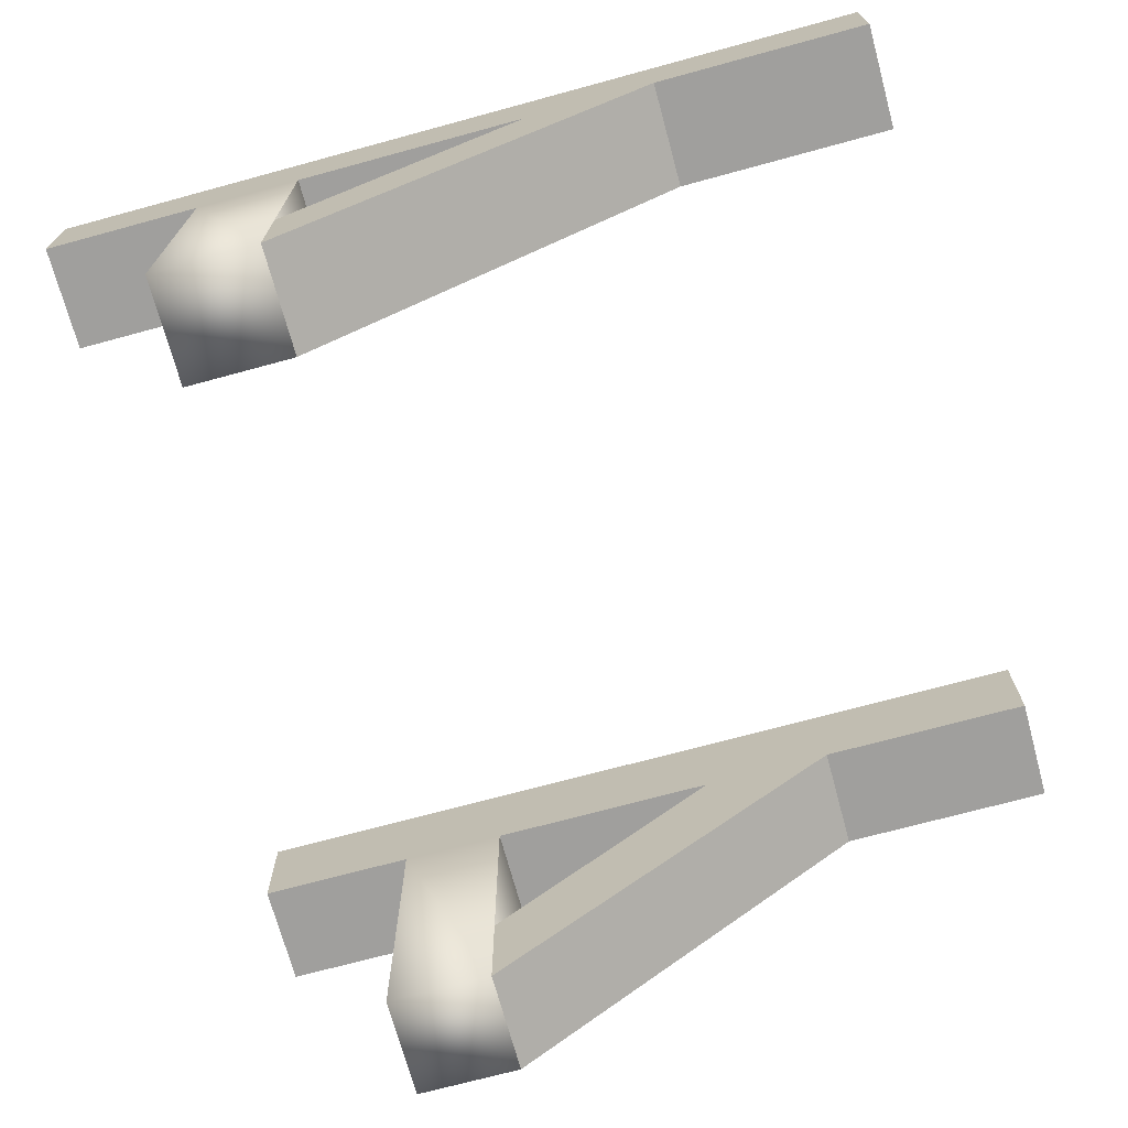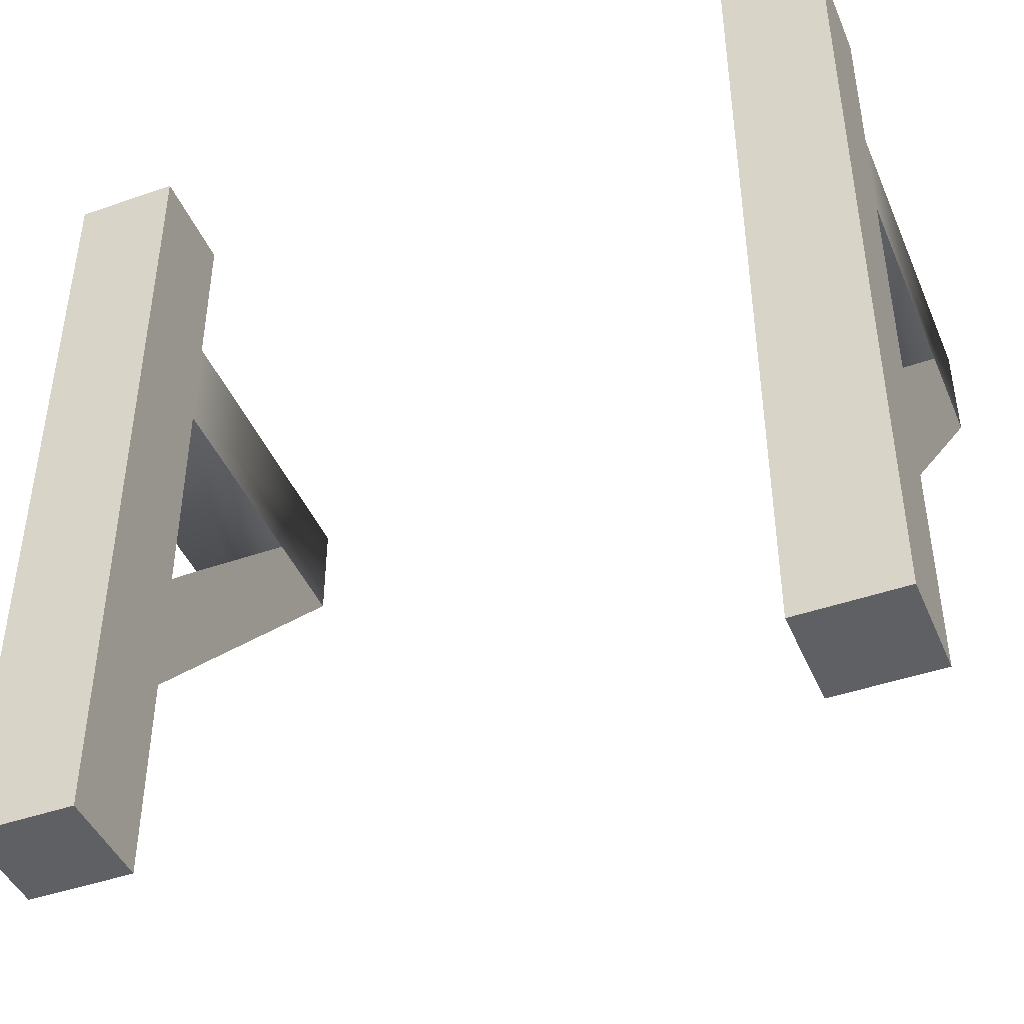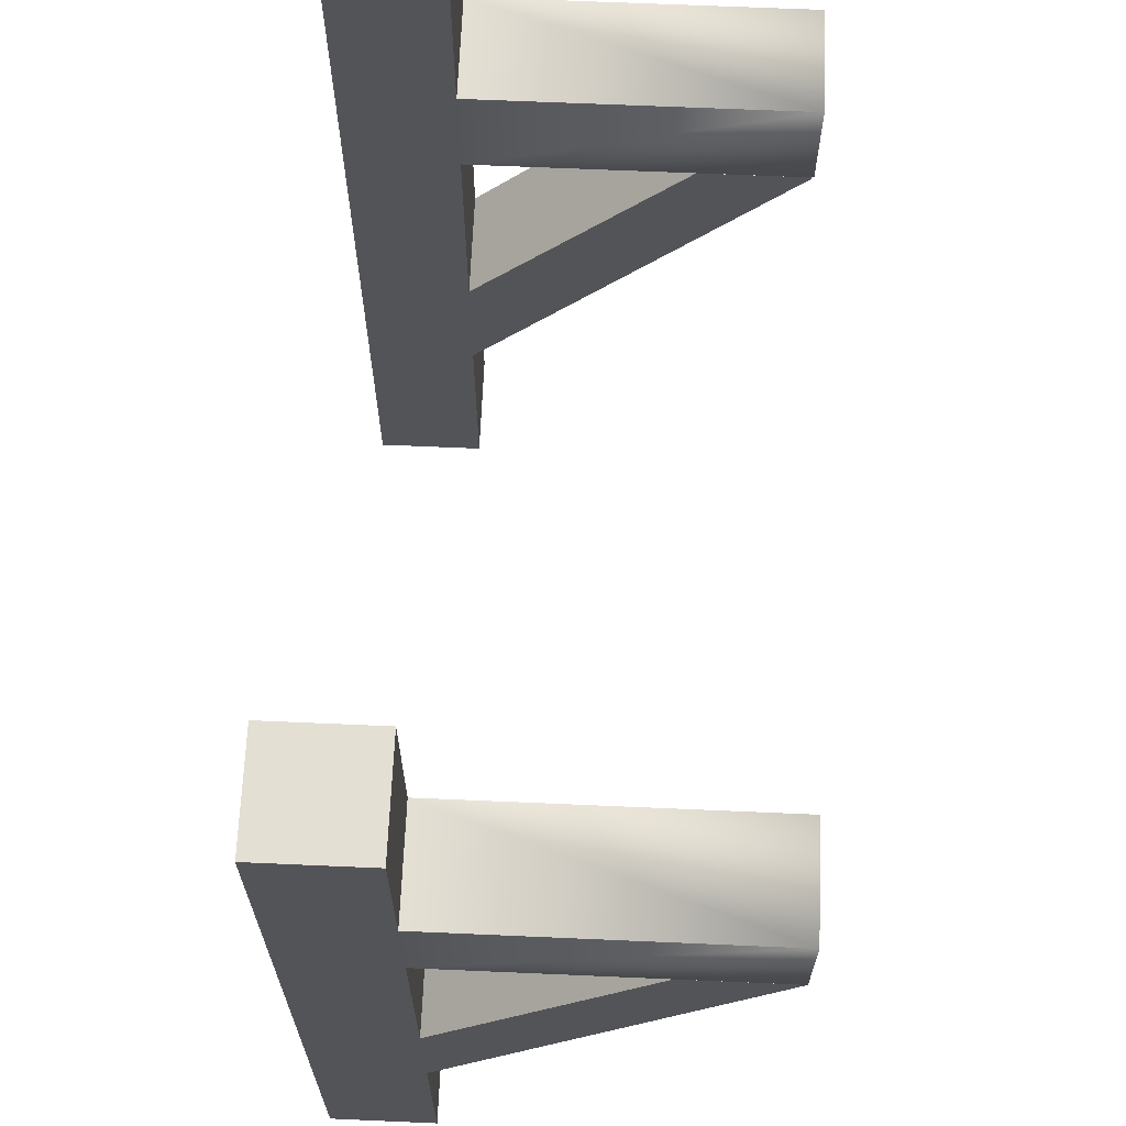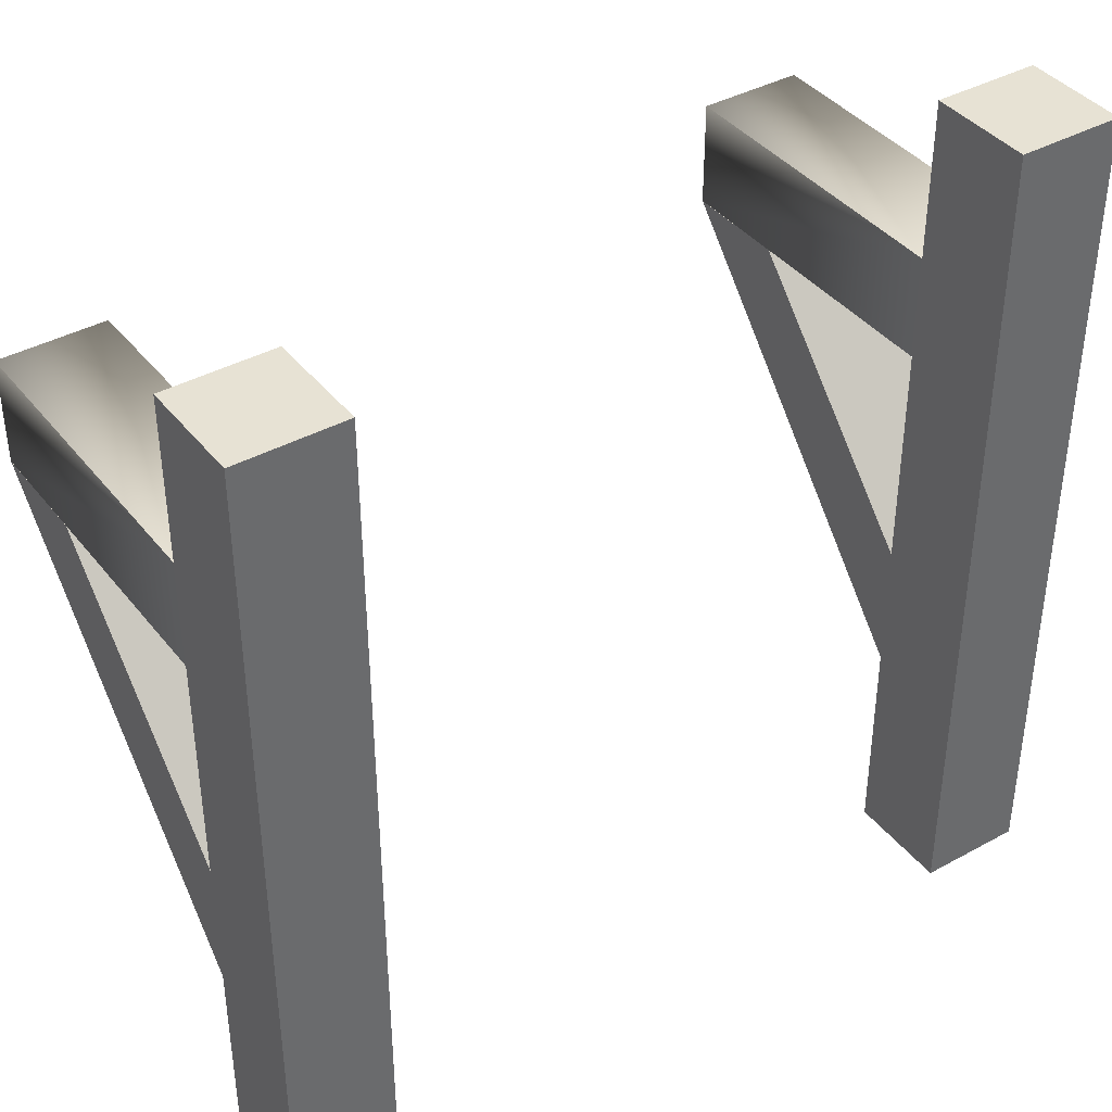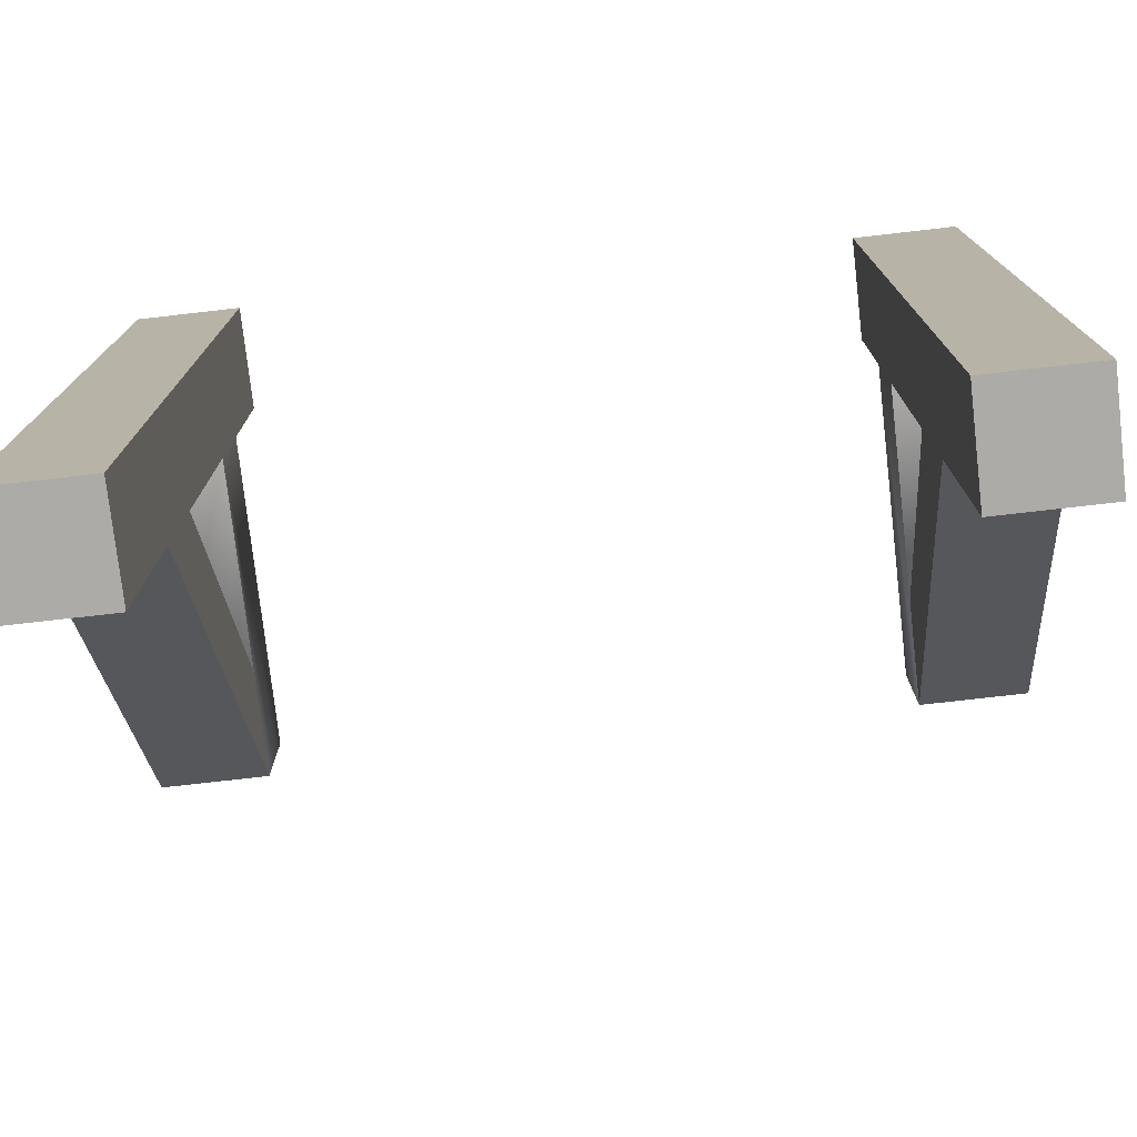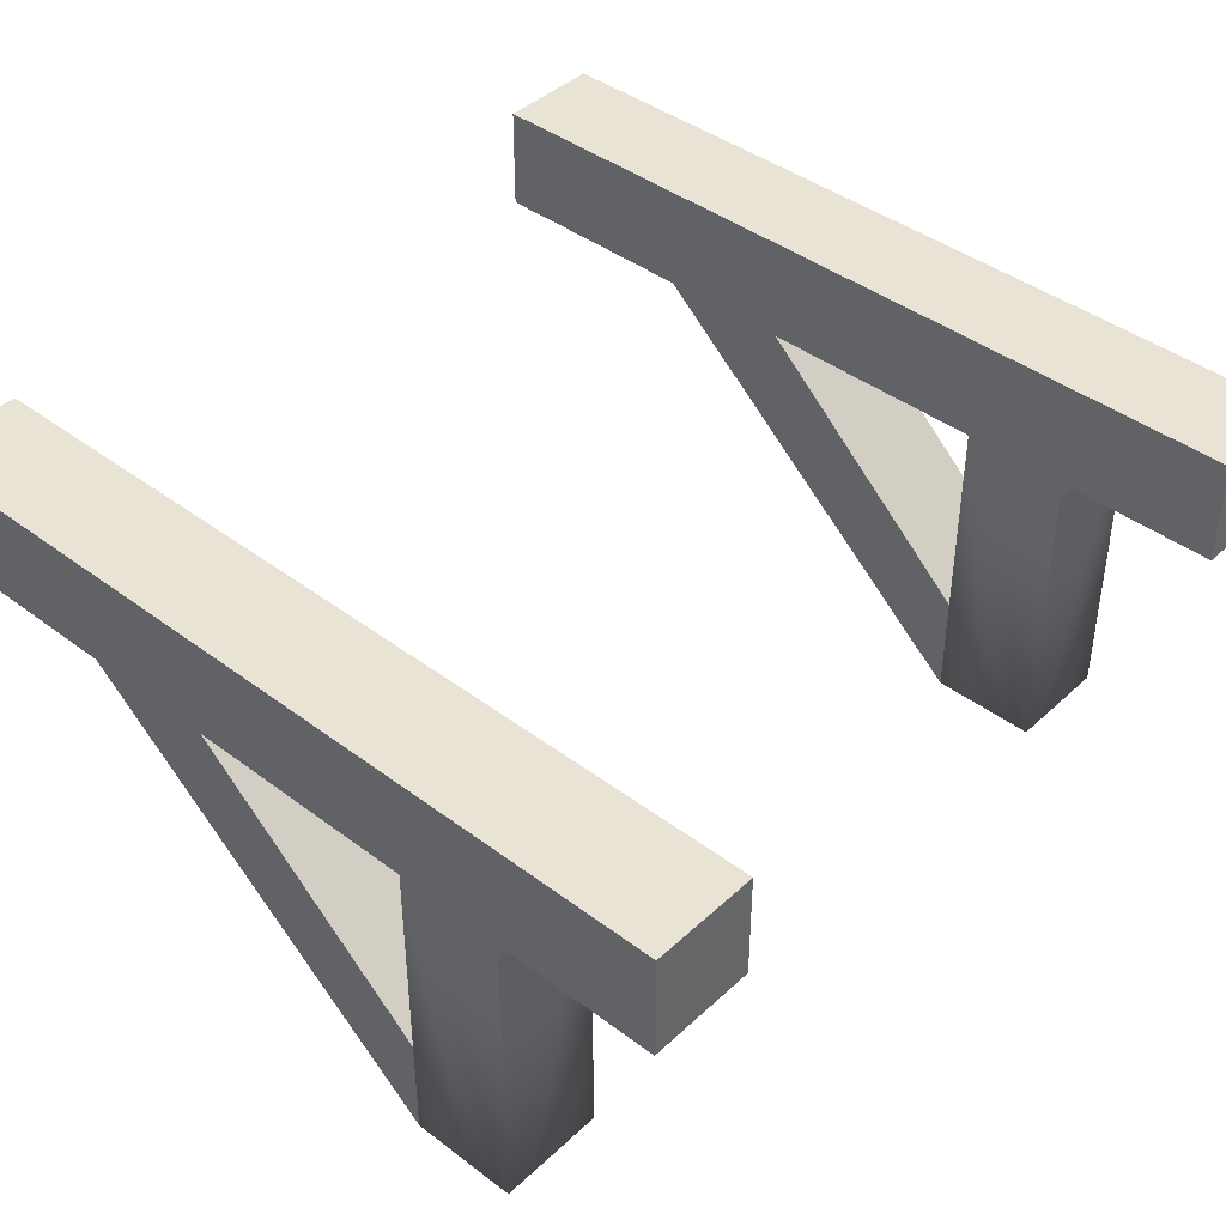
<metadata>
{"format":"obj","ext":"obj","renderer":"f3d","projection":"perspective","resolution":1024,"background":"white","views":[{"elev":-71.3,"azim":-74.8,"up":"+Z"},{"elev":-44.2,"azim":22.2,"up":"+Y"},{"elev":66.4,"azim":92.5,"up":"+Y"},{"elev":39.8,"azim":-34.2,"up":"+Y"},{"elev":-76.4,"azim":6.5,"up":"+Y"},{"elev":42.1,"azim":132.1,"up":"+Z"}]}
</metadata>
<code>
o Cube_Cube.000
v -0.5 0.5001 0.0625
v -0.5 0.5001 -0.0625
v -0.5 -0.5 -0.0625
v -0.5 -0.5 0.0625
v -0.375 0.5001 -0.0625
v -0.375 -0.5 -0.0625
v -0.375 0.5001 0.0625
v -0.375 -0.5 0.0625
v 0.375 0.5001 0.0625
v 0.375 0.5001 -0.0625
v 0.375 -0.5 -0.0625
v 0.375 -0.5 0.0625
v 0.5 0.5001 -0.0625
v 0.5 -0.5 -0.0625
v 0.5 0.5001 0.0625
v 0.5 -0.5 0.0625
v 0.5 0.3125 -0.4375
v 0.5 0.3125 -0.0625
v 0.5 0.1875 -0.0625
v 0.5 0.1875 -0.4375
v -0.375 0.3125 -0.4375
v -0.375 0.3125 -0.0625
v -0.375 0.1875 -0.0625
v -0.375 0.1875 -0.4375
v 0.375 0.1875 -0.4375
v 0.375 0.1875 -0.0625
v -0.5 0.3125 -0.4375
v -0.5 0.3125 -0.0625
v 0.5 0.1874 -0.3126
v 0.5 -0.0873 -0.06243
v 0.5 -0.2437 -0.06252
v 0.5 0.1873 -0.4373
v 0.375 -0.0873 -0.06243
v 0.375 0.1874 -0.3126
v 0.375 0.1873 -0.4373
v 0.375 -0.2437 -0.06252
v -0.375 0.1874 -0.3126
v -0.375 -0.0873 -0.06243
v -0.375 -0.2437 -0.06252
v -0.375 0.1873 -0.4373
v -0.5 -0.0873 -0.06243
v -0.5 0.1874 -0.3126
v -0.5 0.1873 -0.4373
v -0.5 -0.2437 -0.06252
v 0.375 0.3125 -0.0625
v 0.375 0.3125 -0.4375
v -0.5 0.1875 -0.0625
v -0.5 0.1875 -0.4375
f 1 2 3 4
f 2 5 6 3
f 5 7 8 6
f 7 1 4 8
f 4 3 6 8
f 7 5 2 1
f 9 10 11 12
f 10 13 14 11
f 13 15 16 14
f 15 9 12 16
f 12 11 14 16
f 15 13 10 9
f 17 18 19 20
f 21 22 23 24
f 25 20 19 26
f 21 27 28 22
f 29 30 31 32
f 33 34 35 36
f 35 32 31 36
f 33 30 29 34
f 37 38 39 40
f 41 42 43 44
f 43 40 39 44
f 41 38 37 42
f 32 35 34 29
f 43 42 37 40
f 45 18 17 46
f 23 47 48 24
f 45 46 25 26
f 28 27 48 47
f 21 24 48 27
f 25 46 17 20

</code>
